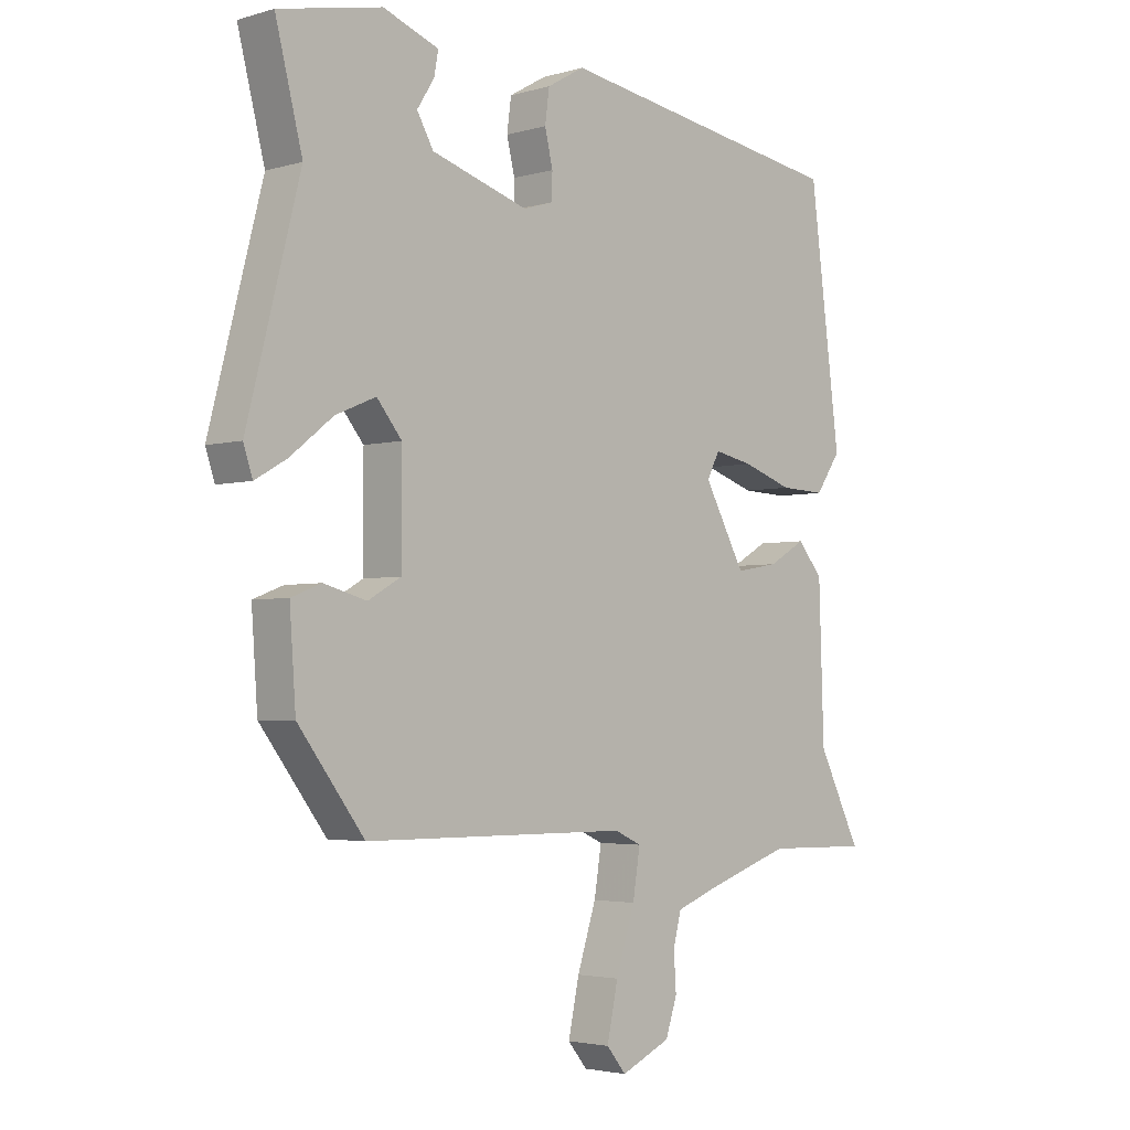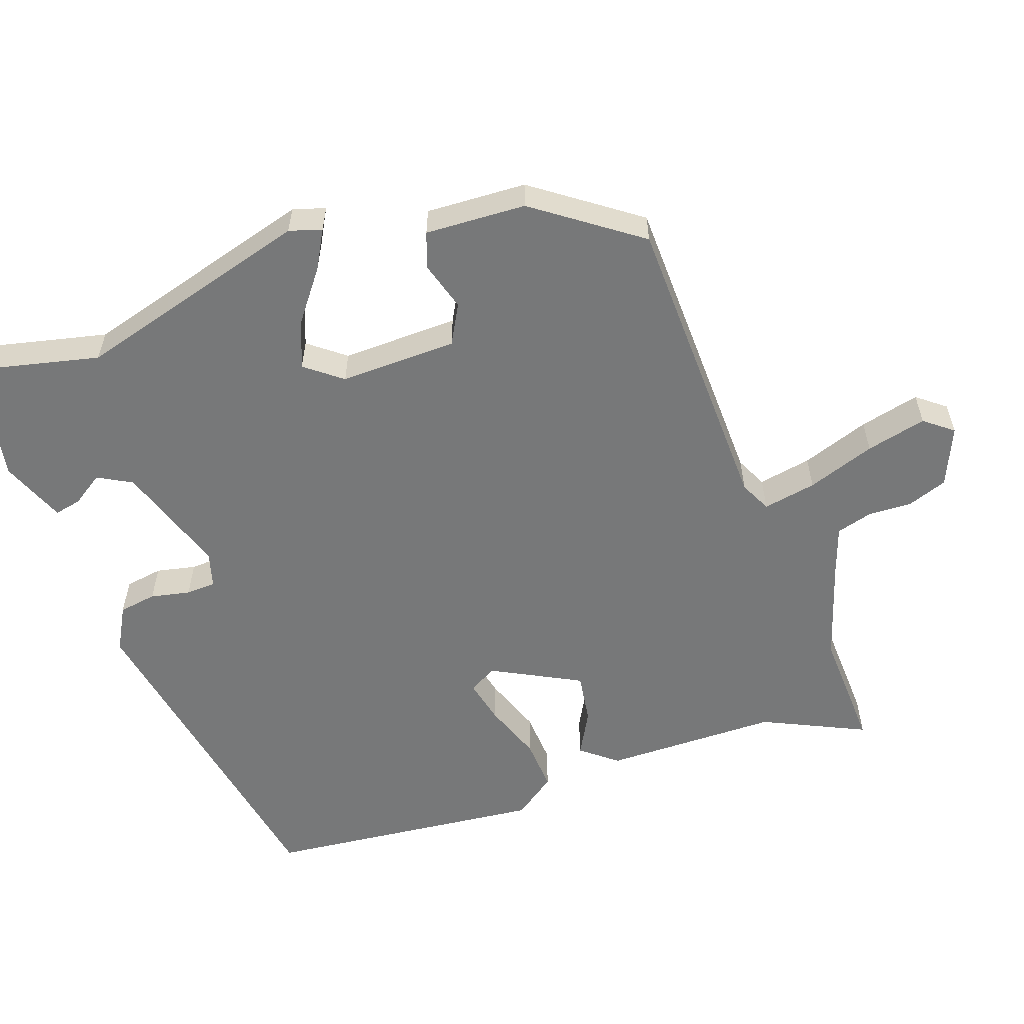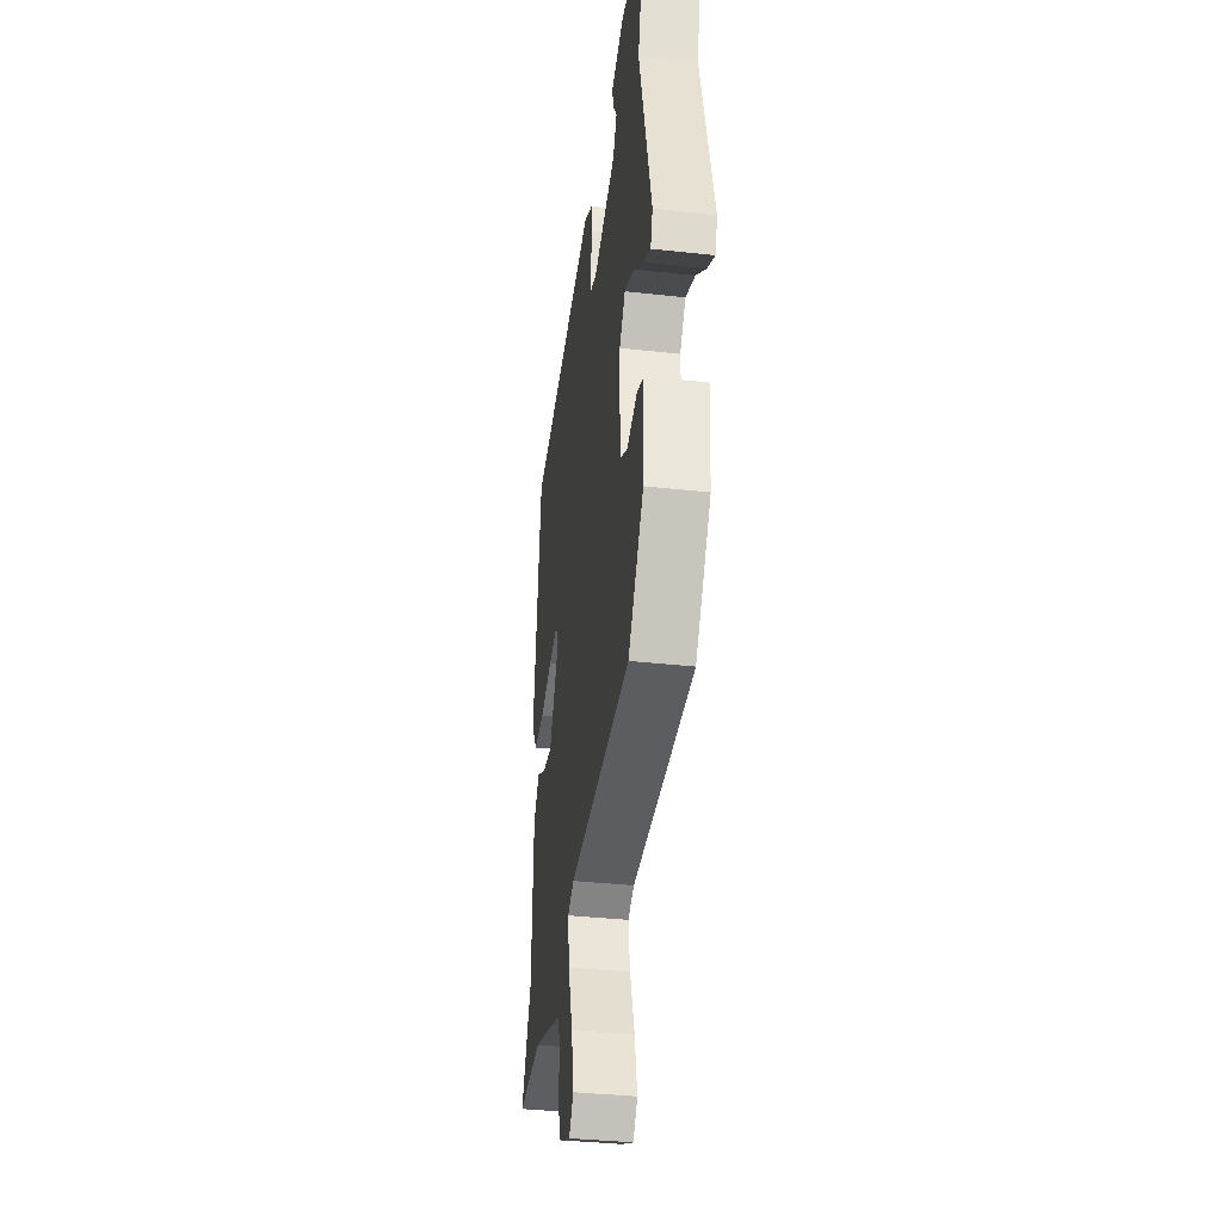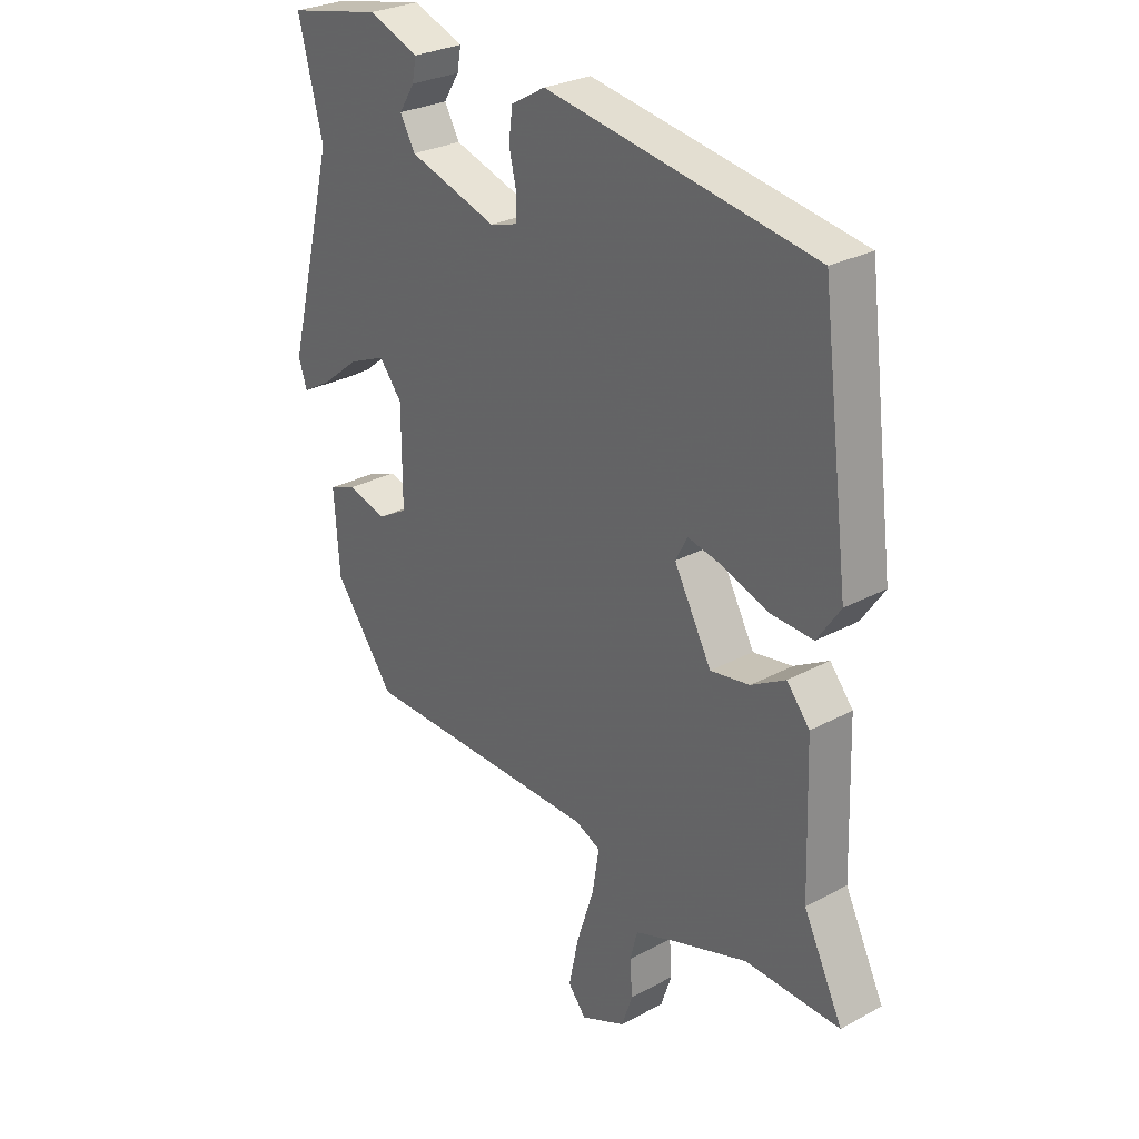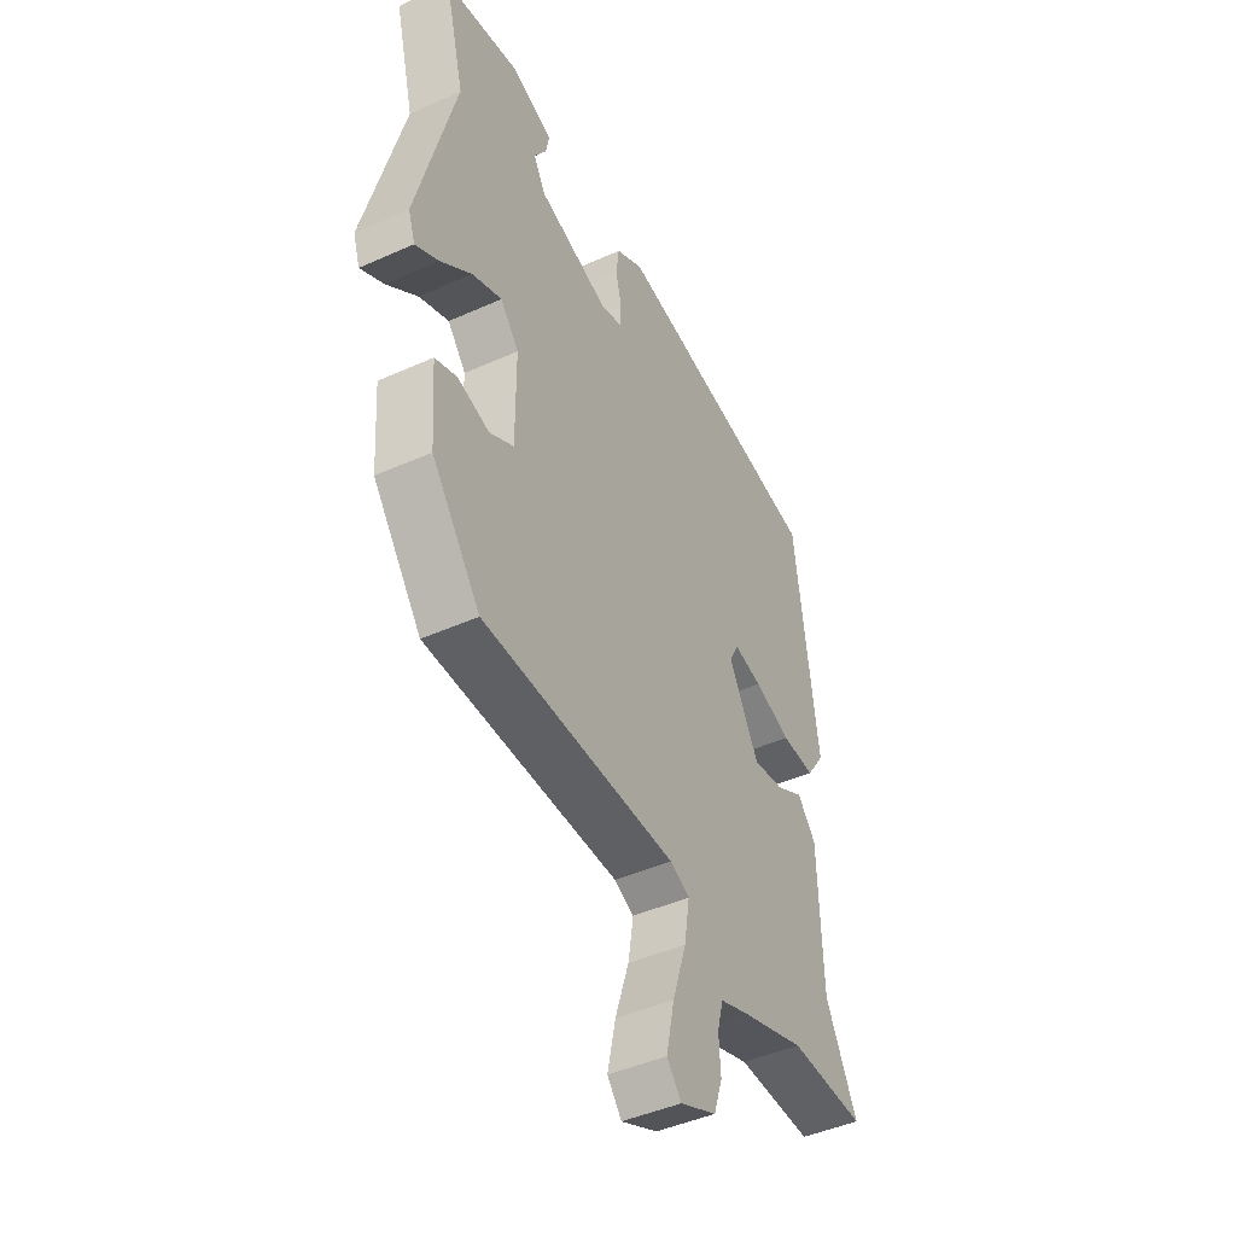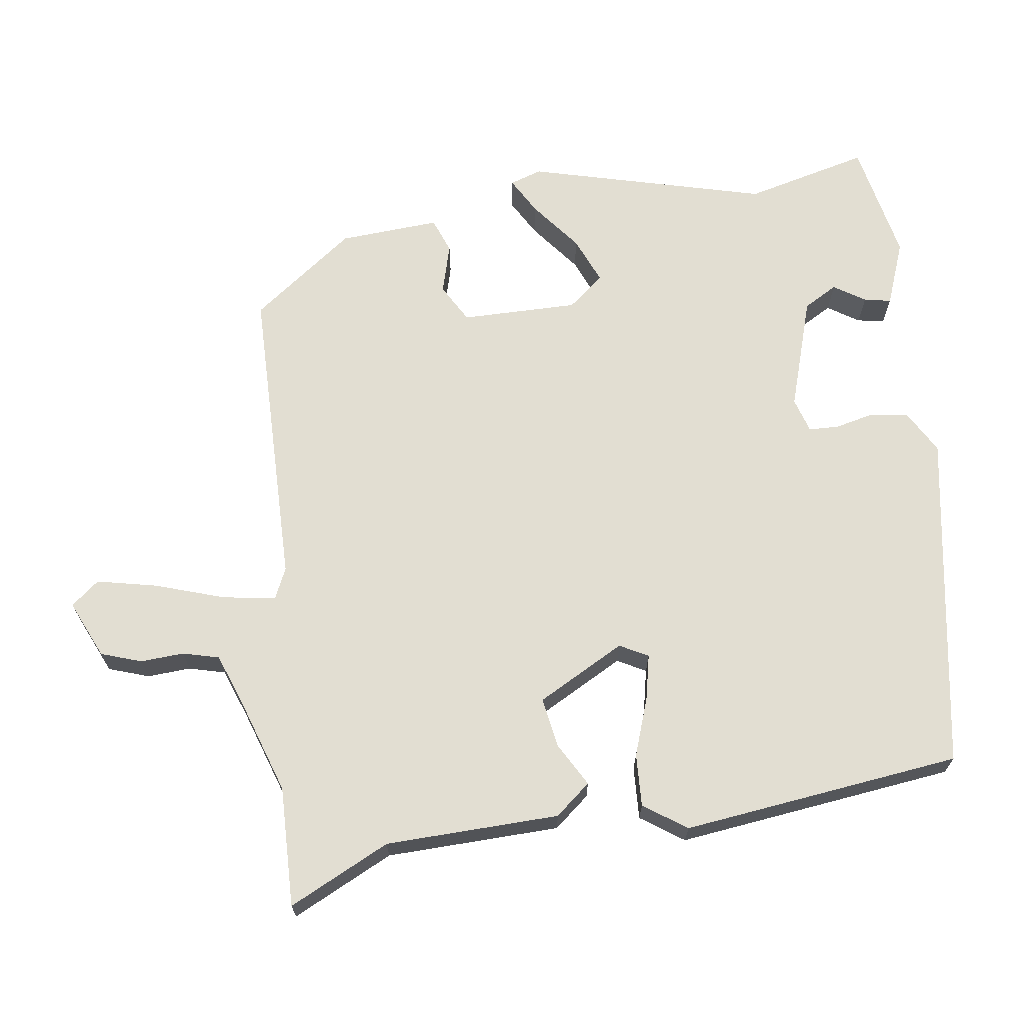
<metadata>
{"format":"obj","ext":"obj","renderer":"f3d","projection":"perspective","resolution":1024,"background":"white","views":[{"elev":-3.2,"azim":134.4,"up":"+Z"},{"elev":-57.4,"azim":110.7,"up":"+Y"},{"elev":-36.8,"azim":81.9,"up":"+Z"},{"elev":28.2,"azim":-129.2,"up":"+Z"},{"elev":-44.9,"azim":117.5,"up":"+Z"},{"elev":67.8,"azim":-97.6,"up":"+Y"}]}
</metadata>
<code>
v 0.502 0.07 0.508
v 0.458 0.07 0.335
v 0.544 0.07 0.001
v 0.529 0.07 -0.044
v 0.477 0.07 -0.014
v 0.408 0.07 0.041
v 0.342 0.07 0.069
v 0.301 0.07 0.019
v 0.301 0.07 -0.145
v 0.355 0.07 -0.176
v 0.425 0.07 -0.157
v 0.474 0.07 -0.176
v 0.464 0.07 -0.317
v 0.356 0.07 -0.46
v -0.076 0.07 -0.462
v -0.12 0.07 -0.482
v -0.108 0.07 -0.557
v -0.077 0.07 -0.653
v -0.059 0.07 -0.738
v -0.091 0.07 -0.777
v -0.172 0.07 -0.74
v -0.191 0.07 -0.683
v -0.187 0.07 -0.622
v -0.2 0.07 -0.571
v -0.269 0.07 -0.545
v -0.407 0.07 -0.498
v -0.576 0.07 -0.501
v -0.506 0.07 -0.36
v -0.498 0.07 -0.116
v -0.457 0.07 -0.067
v -0.396 0.07 -0.102
v -0.326 0.07 -0.114
v -0.259 0.07 0.008
v -0.28 0.07 0.048
v -0.343 0.07 0.035
v -0.425 0.07 0.007
v -0.499 0.07 0.004
v -0.54 0.07 0.064
v -0.49 0.07 0.455
v -0.012 0.07 0.531
v 0.049 0.07 0.496
v 0.056 0.07 0.443
v 0.043 0.07 0.388
v 0.044 0.07 0.346
v 0.093 0.07 0.331
v 0.251 0.07 0.38
v 0.278 0.07 0.427
v 0.25 0.07 0.471
v 0.243 0.07 0.509
v 0.334 0.07 0.543
v 0.502 0 0.508
v 0.458 0 0.335
v 0.544 0 0.001
v 0.529 0 -0.044
v 0.477 0 -0.014
v 0.408 0 0.041
v 0.342 0 0.069
v 0.301 0 0.019
v 0.301 0 -0.145
v 0.355 0 -0.176
v 0.425 0 -0.157
v 0.474 0 -0.176
v 0.464 0 -0.317
v 0.356 0 -0.46
v -0.076 0 -0.462
v -0.12 0 -0.482
v -0.108 0 -0.557
v -0.077 0 -0.653
v -0.059 0 -0.738
v -0.091 0 -0.777
v -0.172 0 -0.74
v -0.191 0 -0.683
v -0.187 0 -0.622
v -0.2 0 -0.571
v -0.269 0 -0.545
v -0.407 0 -0.498
v -0.576 0 -0.501
v -0.506 0 -0.36
v -0.498 0 -0.116
v -0.457 0 -0.067
v -0.396 0 -0.102
v -0.326 0 -0.114
v -0.259 0 0.008
v -0.28 0 0.048
v -0.343 0 0.035
v -0.425 0 0.007
v -0.499 0 0.004
v -0.54 0 0.064
v -0.49 0 0.455
v -0.012 0 0.531
v 0.049 0 0.496
v 0.056 0 0.443
v 0.043 0 0.388
v 0.044 0 0.346
v 0.093 0 0.331
v 0.251 0 0.38
v 0.278 0 0.427
v 0.25 0 0.471
v 0.243 0 0.509
v 0.334 0 0.543
f 50 1 2
f 49 50 2
f 48 49 2
f 47 48 2
f 4 5 6
f 3 4 6
f 2 3 6
f 47 2 6
f 46 47 6
f 45 46 6 7
f 44 45 7 8
f 41 42 43
f 40 41 43
f 39 40 43
f 38 39 43
f 37 38 43
f 36 37 43
f 35 36 43
f 34 35 43 44
f 44 8 9
f 34 44 9
f 33 34 9
f 28 29 30 31
f 28 31 32
f 26 27 28 32
f 33 9 10
f 32 33 10
f 26 32 10
f 25 26 10
f 21 22 23
f 20 21 23
f 19 20 23
f 18 19 23
f 17 18 23
f 16 17 23 24
f 13 14 15
f 12 13 15
f 11 12 15
f 10 11 15
f 10 15 16
f 25 10 16
f 16 24 25
f 52 51 100
f 52 100 99
f 52 99 98
f 52 98 97
f 56 55 54
f 56 54 53
f 56 53 52
f 56 52 97
f 56 97 96
f 57 56 96 95
f 58 57 95 94
f 93 92 91
f 93 91 90
f 93 90 89
f 93 89 88
f 93 88 87
f 93 87 86
f 93 86 85
f 94 93 85 84
f 59 58 94
f 59 94 84
f 59 84 83
f 81 80 79 78
f 82 81 78
f 82 78 77 76
f 60 59 83
f 60 83 82
f 60 82 76
f 60 76 75
f 73 72 71
f 73 71 70
f 73 70 69
f 73 69 68
f 73 68 67
f 74 73 67 66
f 65 64 63
f 65 63 62
f 65 62 61
f 65 61 60
f 66 65 60
f 66 60 75
f 75 74 66
f 1 51 52 2
f 2 52 53 3
f 3 53 54 4
f 4 54 55 5
f 5 55 56 6
f 6 56 57 7
f 7 57 58 8
f 8 58 59 9
f 9 59 60 10
f 10 60 61 11
f 11 61 62 12
f 12 62 63 13
f 13 63 64 14
f 14 64 65 15
f 15 65 66 16
f 16 66 67 17
f 17 67 68 18
f 18 68 69 19
f 19 69 70 20
f 20 70 71 21
f 21 71 72 22
f 22 72 73 23
f 23 73 74 24
f 24 74 75 25
f 25 75 76 26
f 26 76 77 27
f 27 77 78 28
f 28 78 79 29
f 29 79 80 30
f 30 80 81 31
f 31 81 82 32
f 32 82 83 33
f 33 83 84 34
f 34 84 85 35
f 35 85 86 36
f 36 86 87 37
f 37 87 88 38
f 38 88 89 39
f 39 89 90 40
f 40 90 91 41
f 41 91 92 42
f 42 92 93 43
f 43 93 94 44
f 44 94 95 45
f 45 95 96 46
f 46 96 97 47
f 47 97 98 48
f 48 98 99 49
f 49 99 100 50
f 50 100 51 1

</code>
